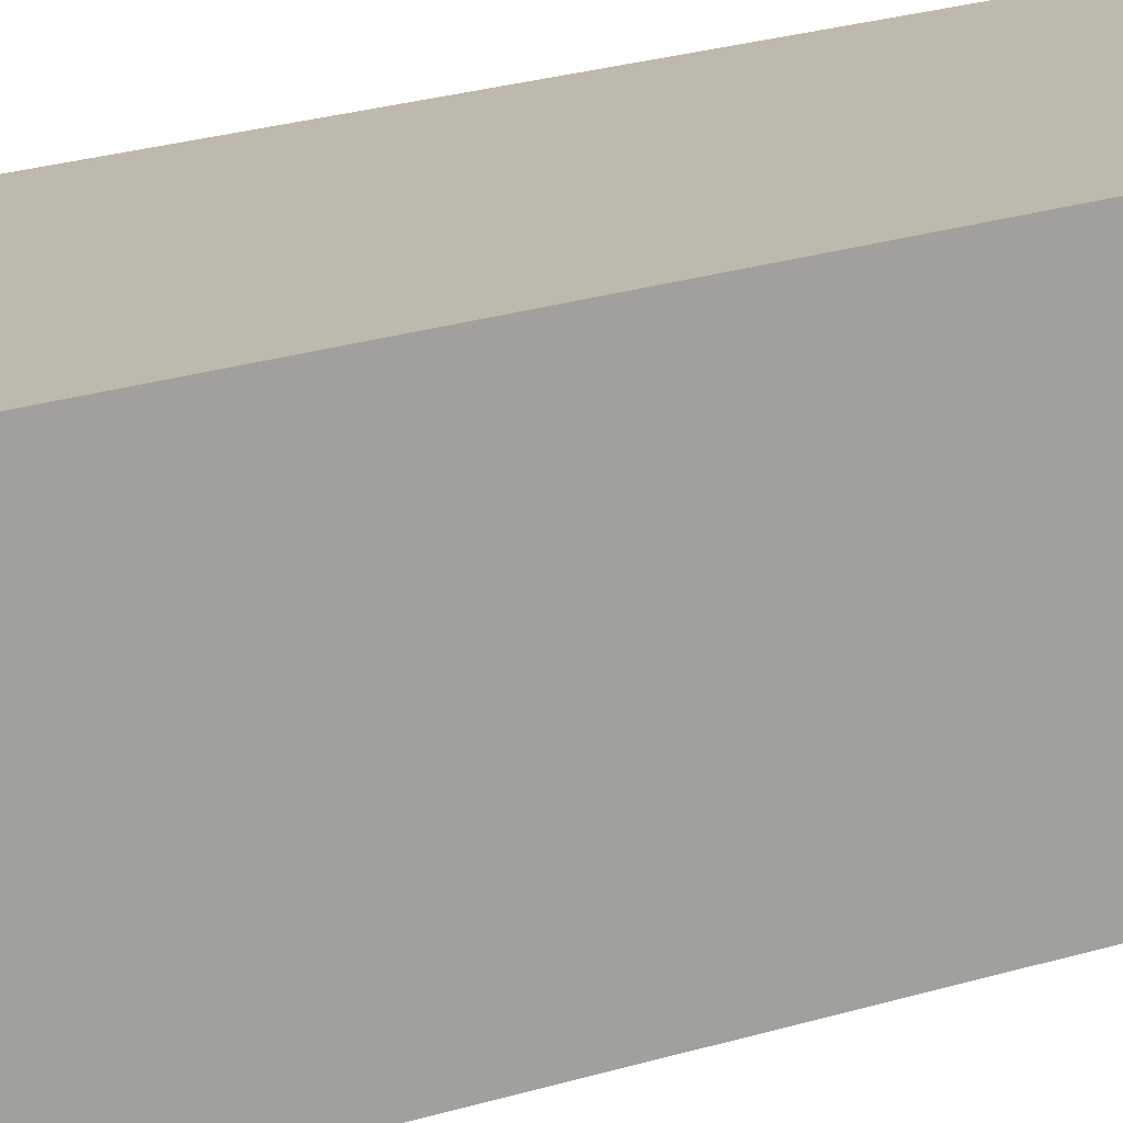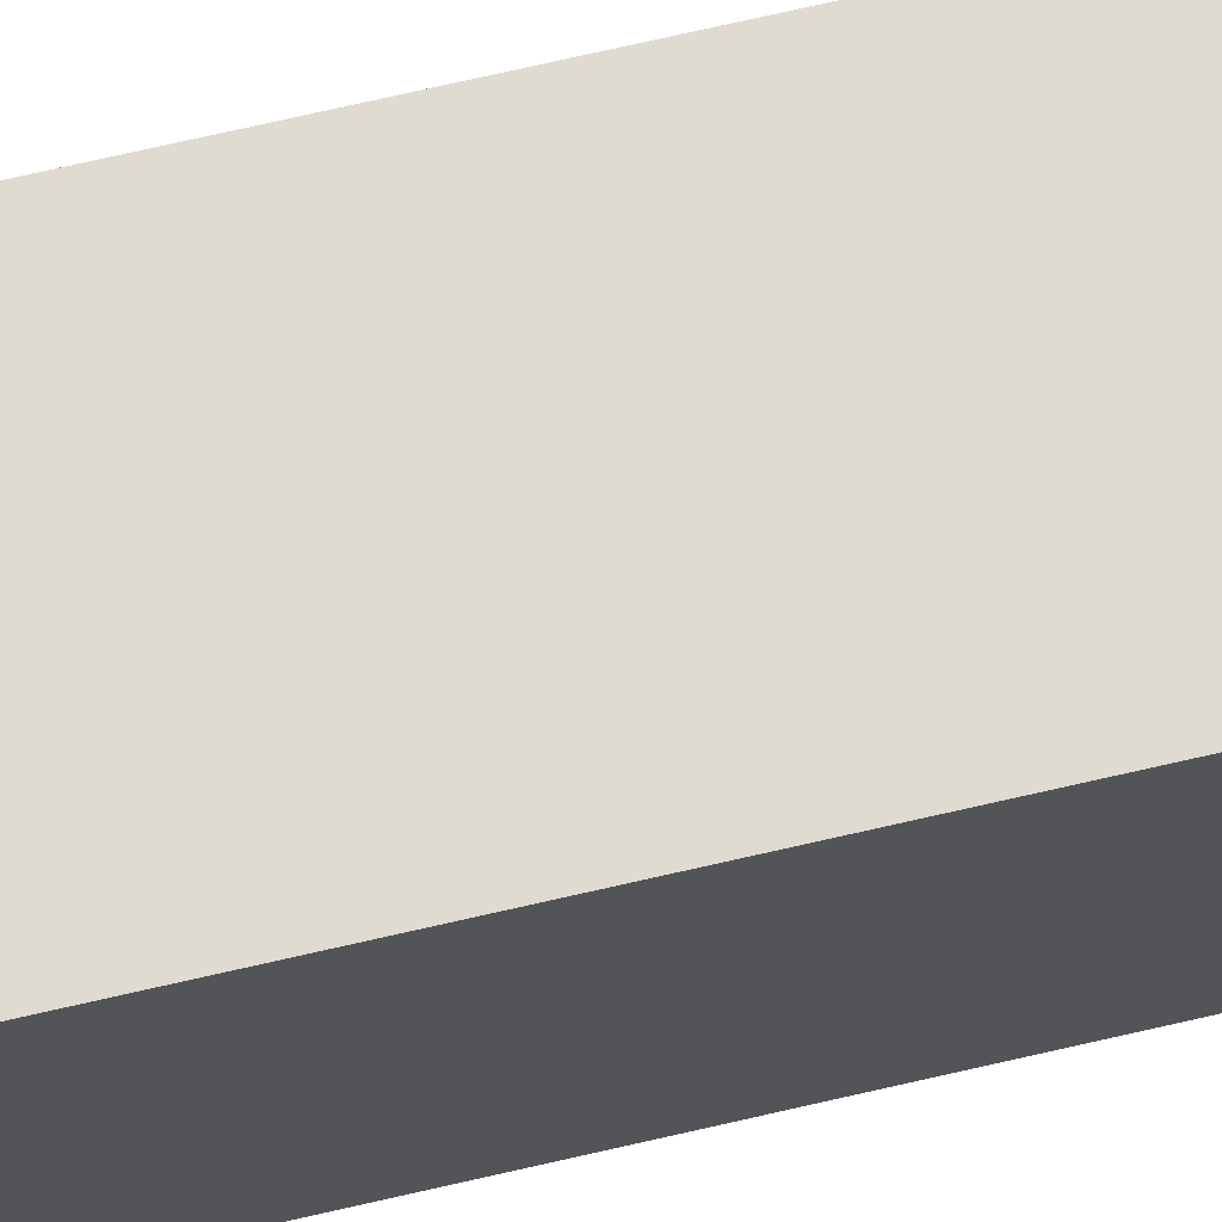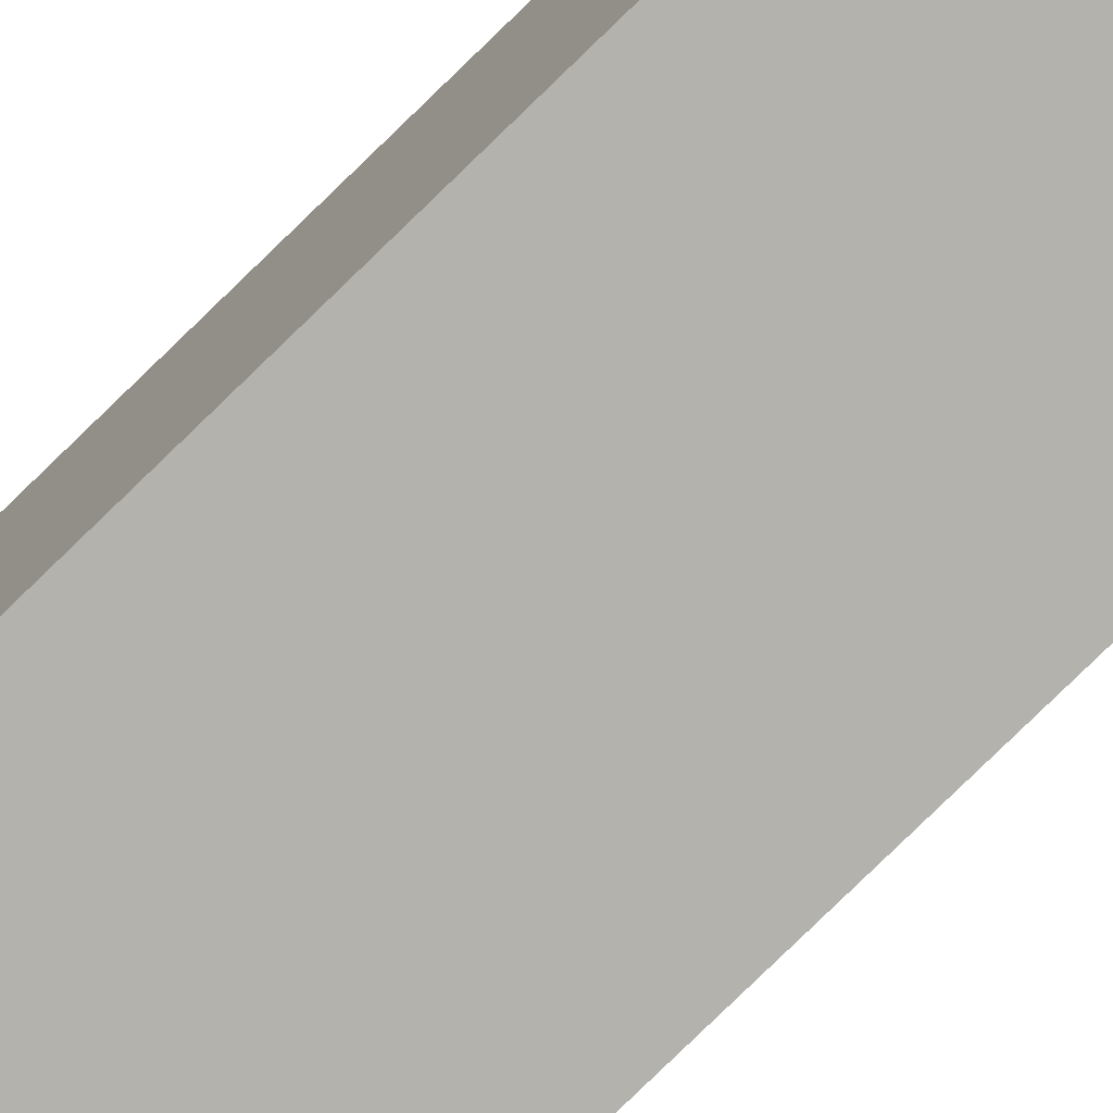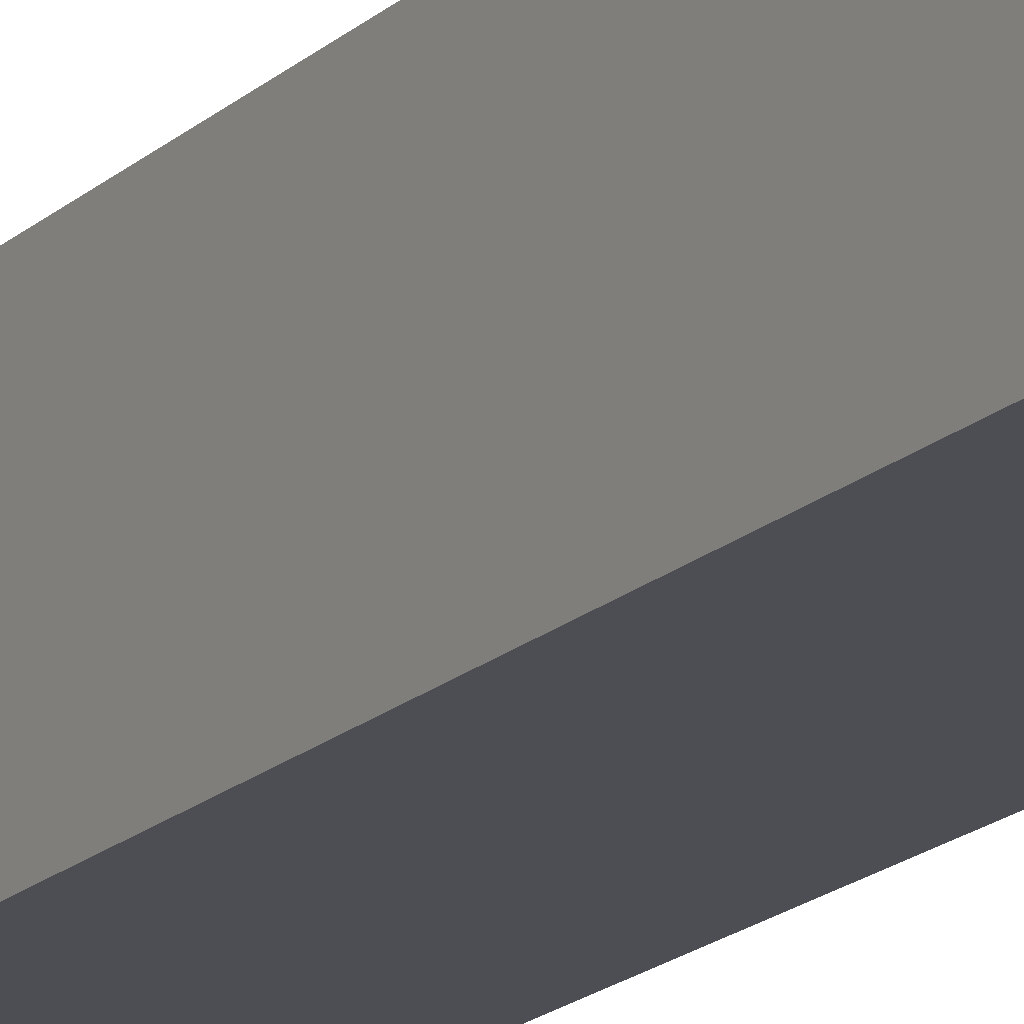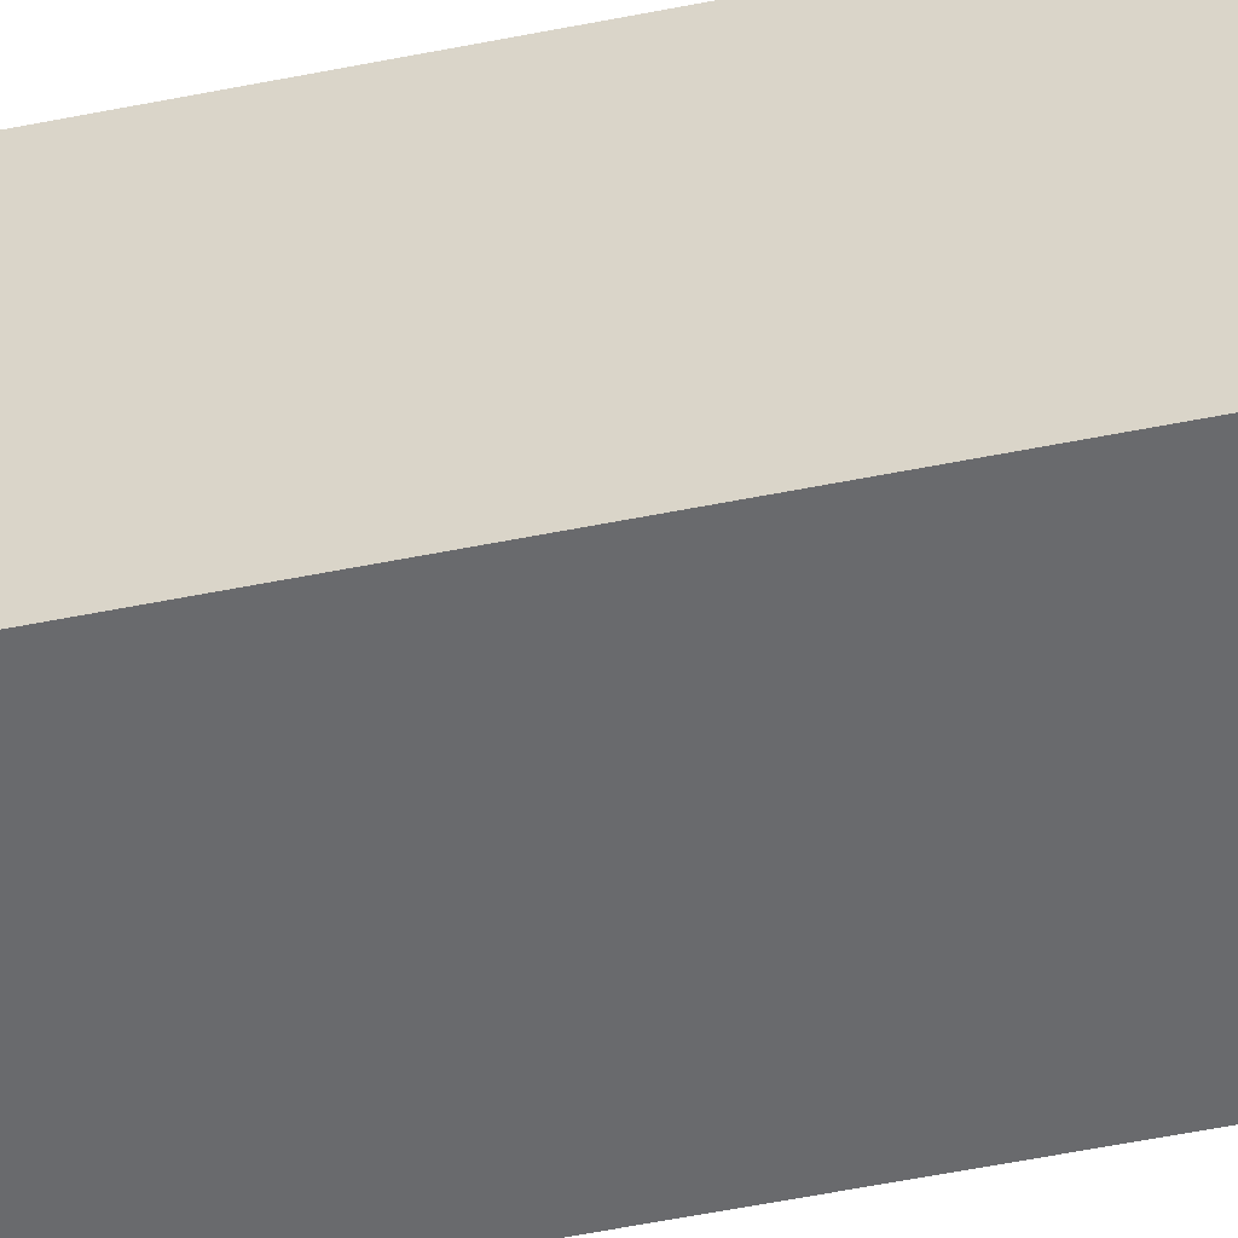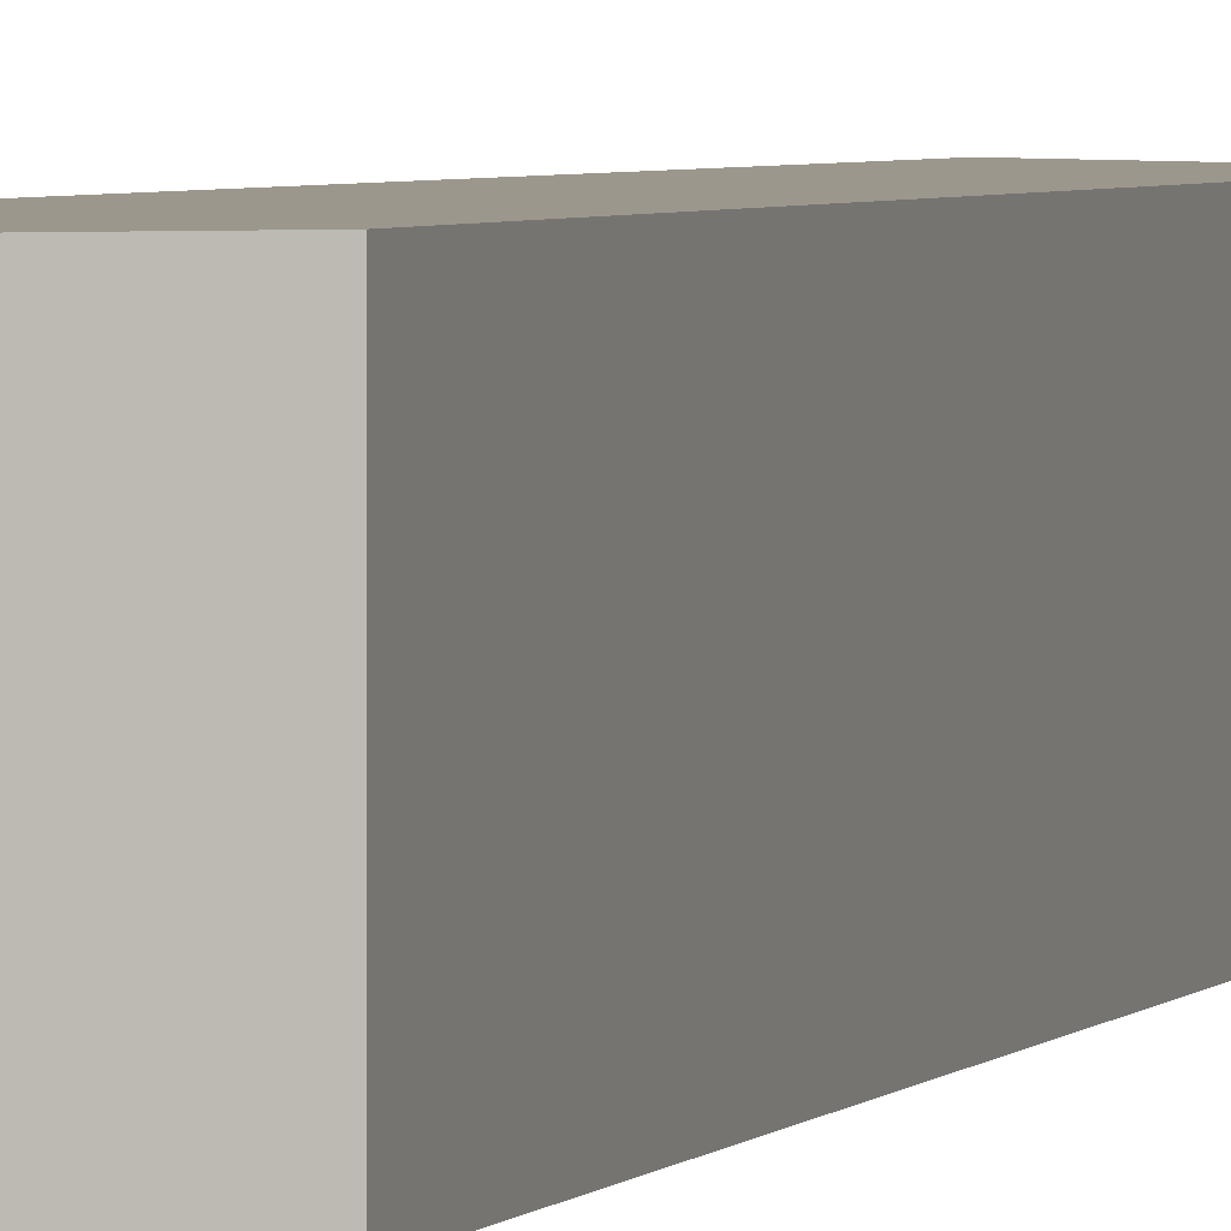
<metadata>
{"format":"obj","ext":"obj","renderer":"f3d","projection":"perspective","resolution":1024,"background":"white","views":[{"elev":15.1,"azim":-129.0,"up":"+Z"},{"elev":70.1,"azim":-103.1,"up":"+Z"},{"elev":-79.4,"azim":134.2,"up":"+Z"},{"elev":-17.3,"azim":150.0,"up":"+Z"},{"elev":-53.1,"azim":-77.7,"up":"+Z"},{"elev":2.9,"azim":16.7,"up":"+Z"}]}
</metadata>
<code>
g pb_Mesh302006
v 7.629e-06 -3 -3.815e-06
v -1 -4 -3.815e-06
v 0 2 0
v -1 3 0
v -1 -4 -3.815e-06
v -1 -4 -1
v -1 3 0
v -1 3 -1
v -1 -4 -1
v 7.629e-06 -3 -1
v -1 3 -1
v 0 2 -1
v 7.629e-06 -3 -1
v 7.629e-06 -3 -3.815e-06
v 0 2 -1
v 0 2 0
v 0 2 0
v -1 3 0
v 0 2 -1
v -1 3 -1
v 7.629e-06 -3 -1
v -1 -4 -1
v 7.629e-06 -3 -3.815e-06
v -1 -4 -3.815e-06
g pb_Mesh302006_0
f 3 2 1
f 3 4 2
f 7 6 5
f 7 8 6
f 11 10 9
f 11 12 10
f 15 14 13
f 15 16 14
f 19 18 17
f 19 20 18
f 23 22 21
f 23 24 22

</code>
